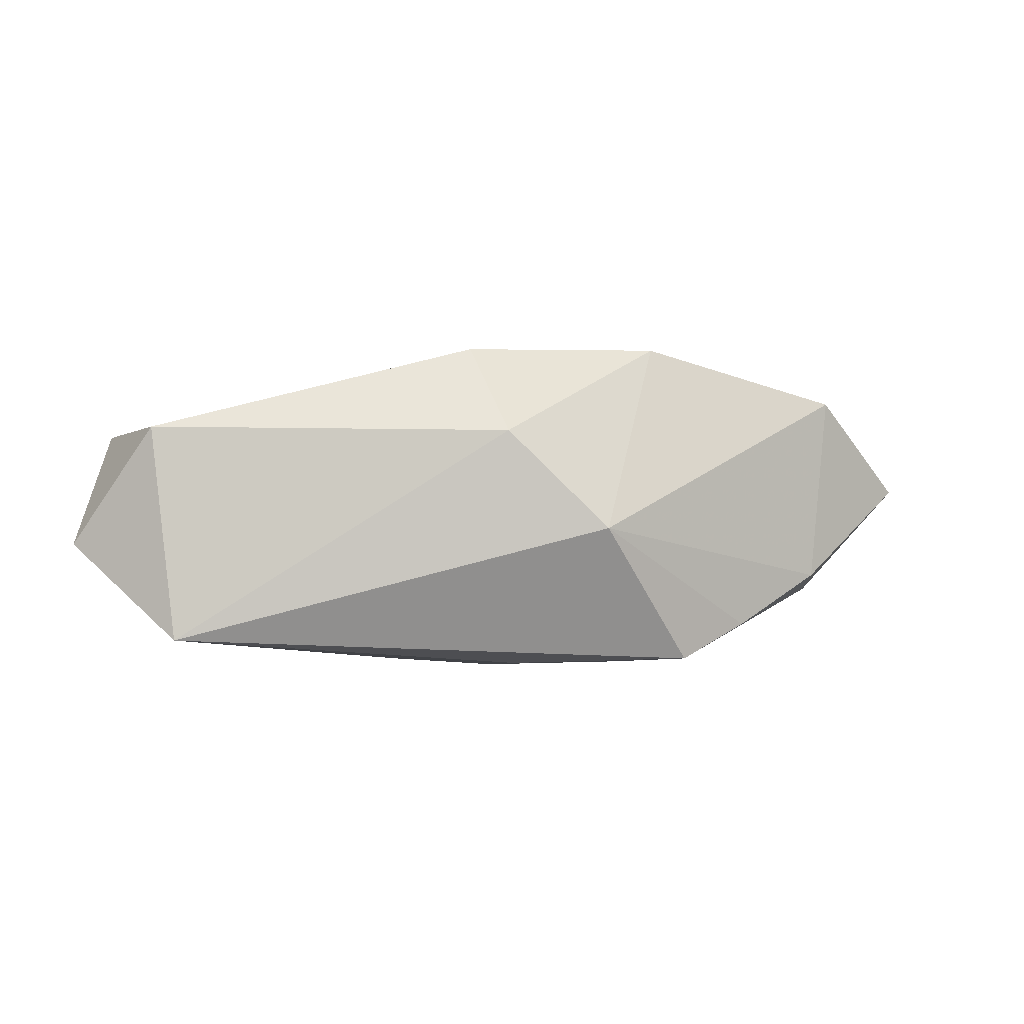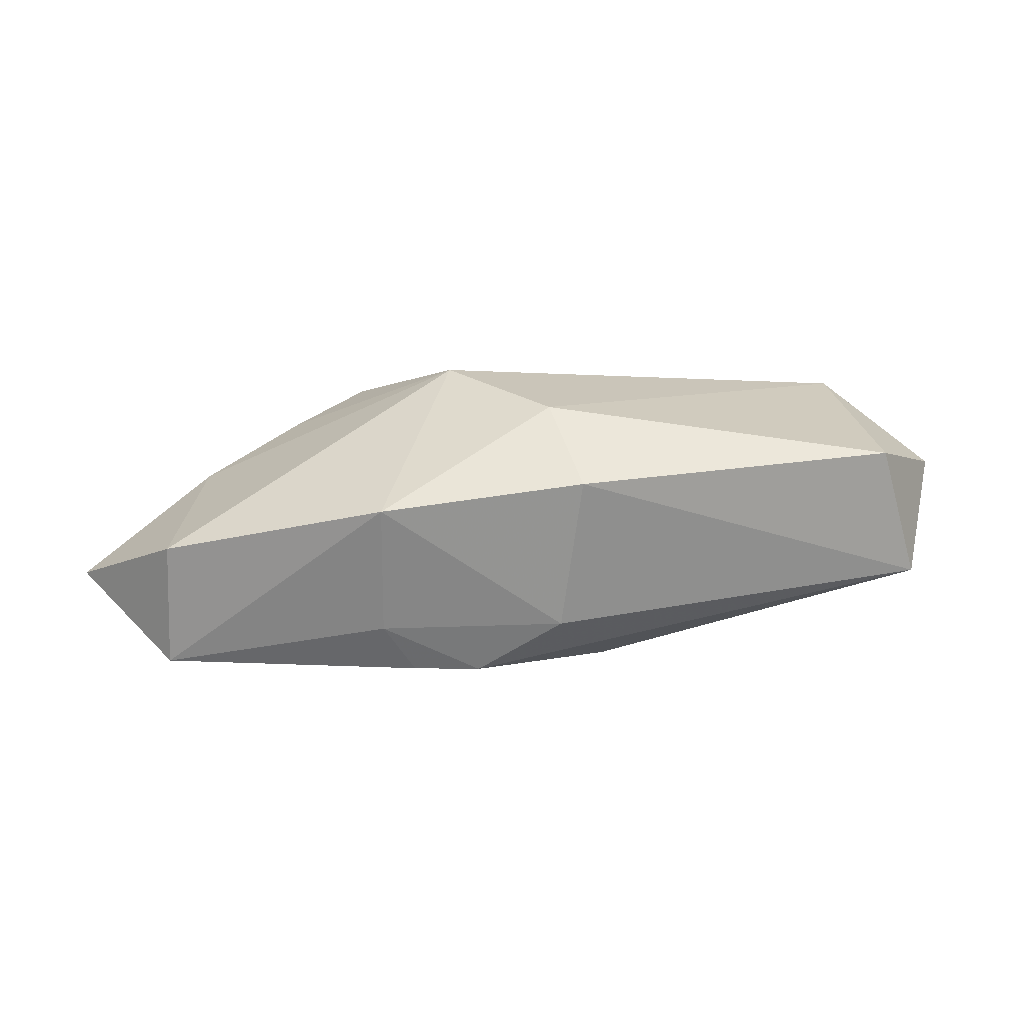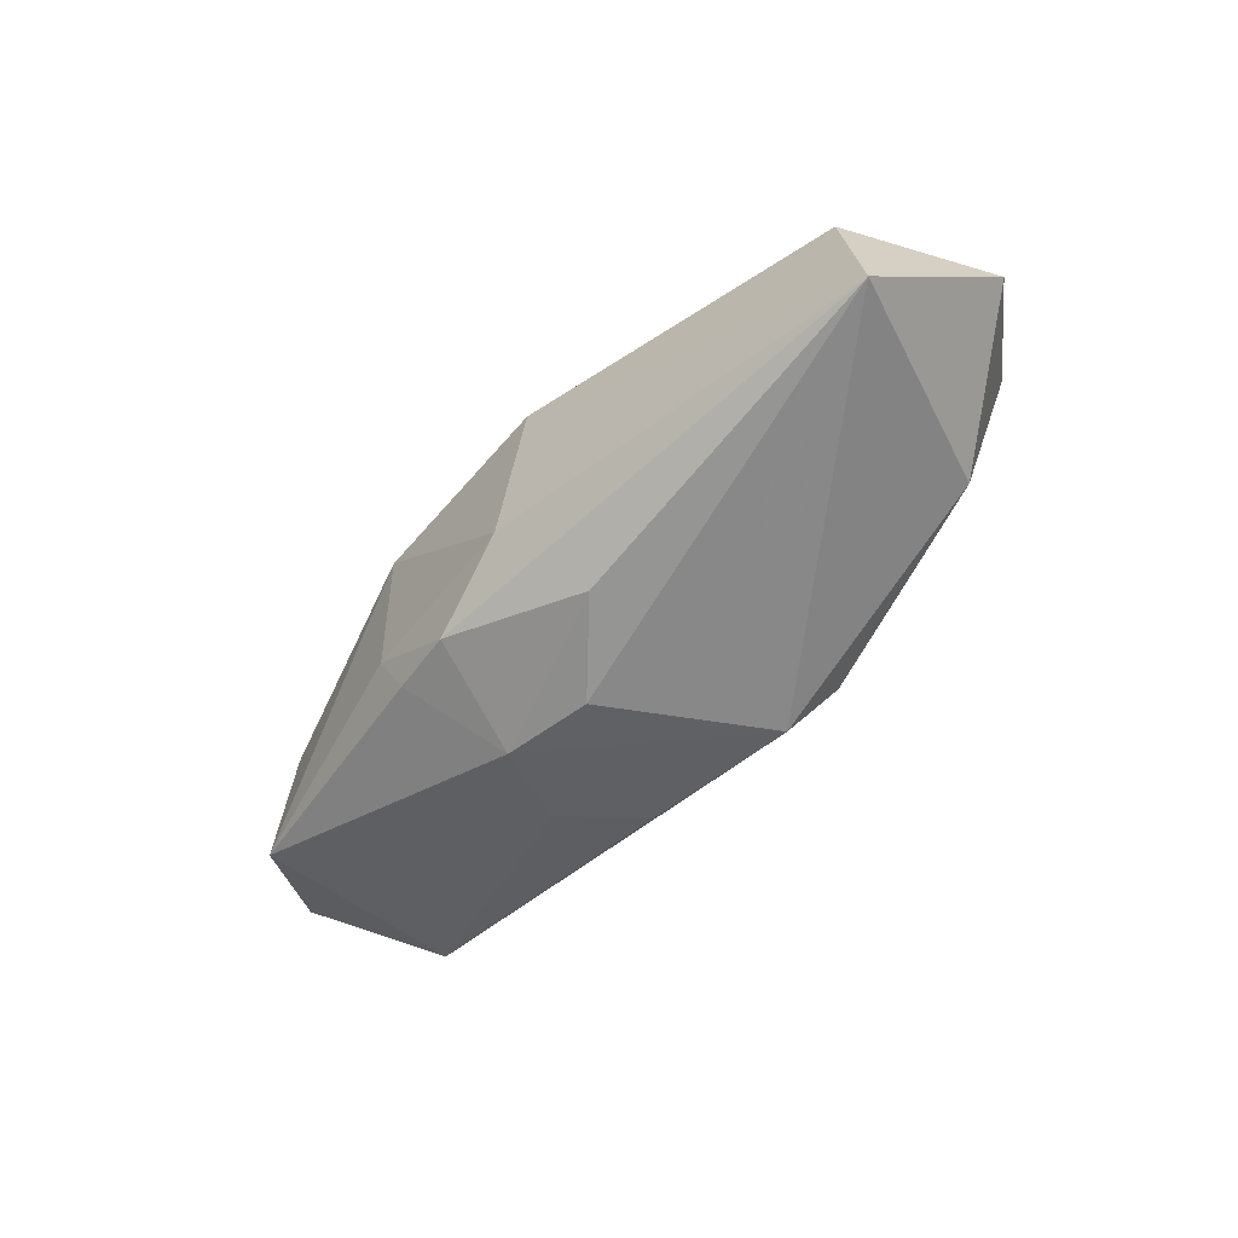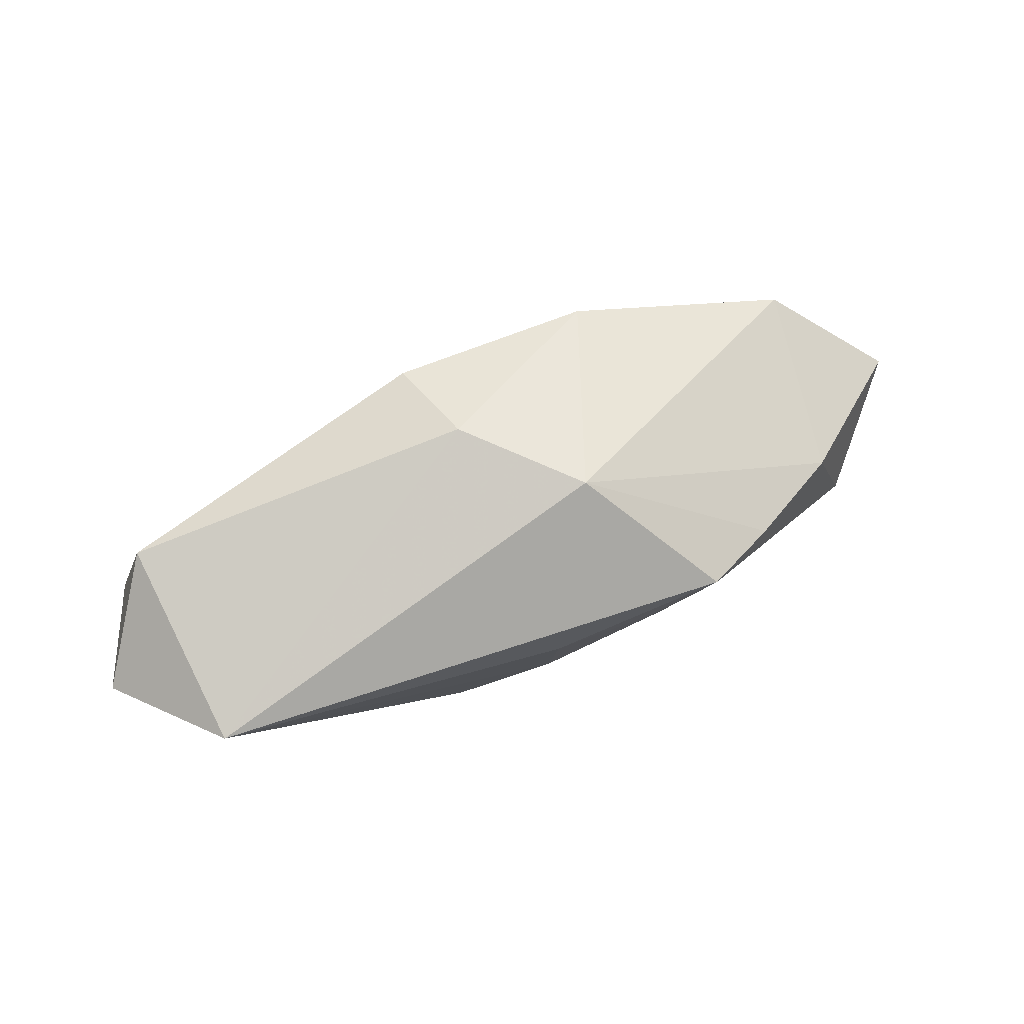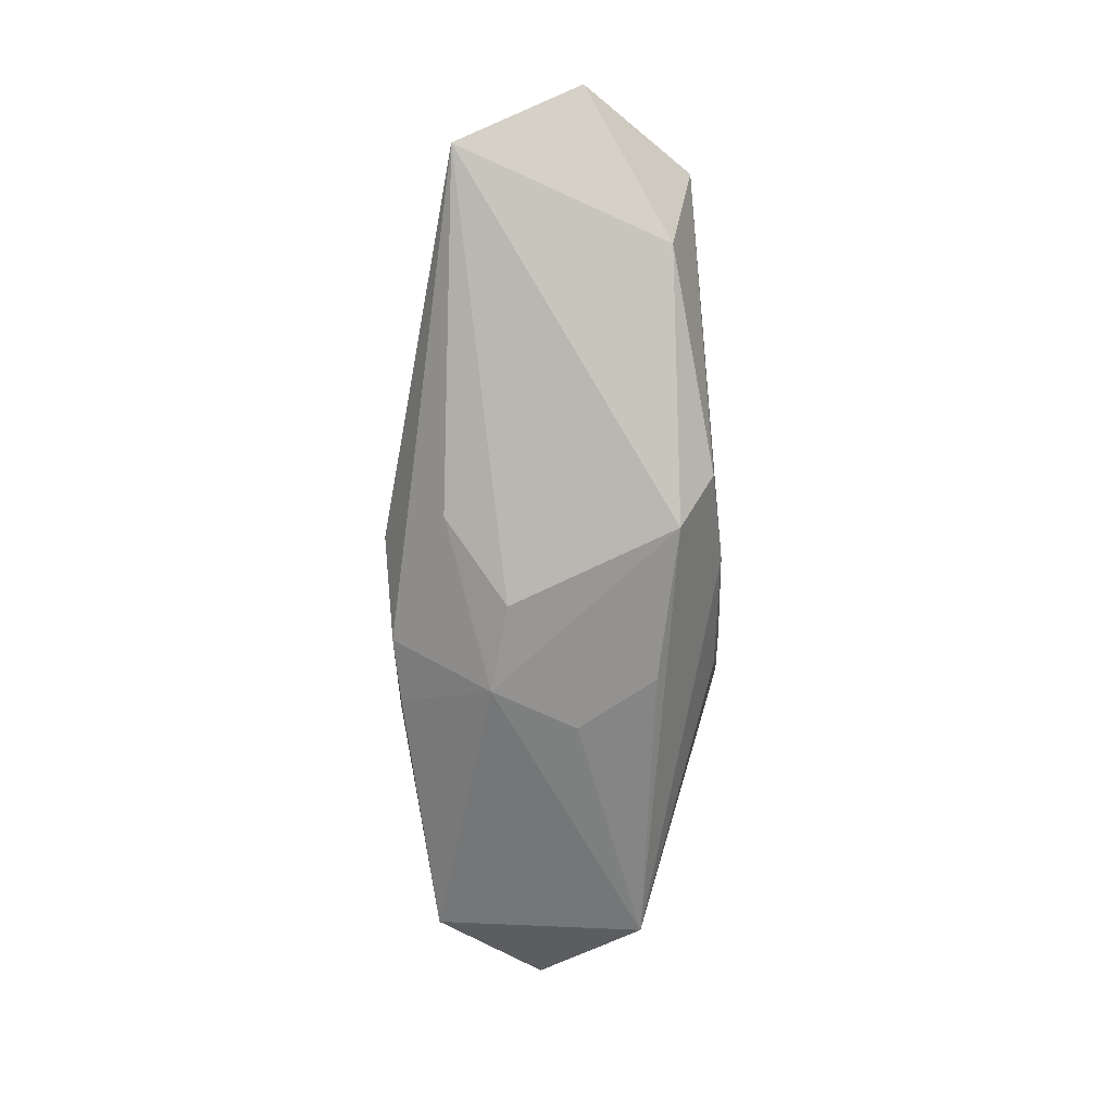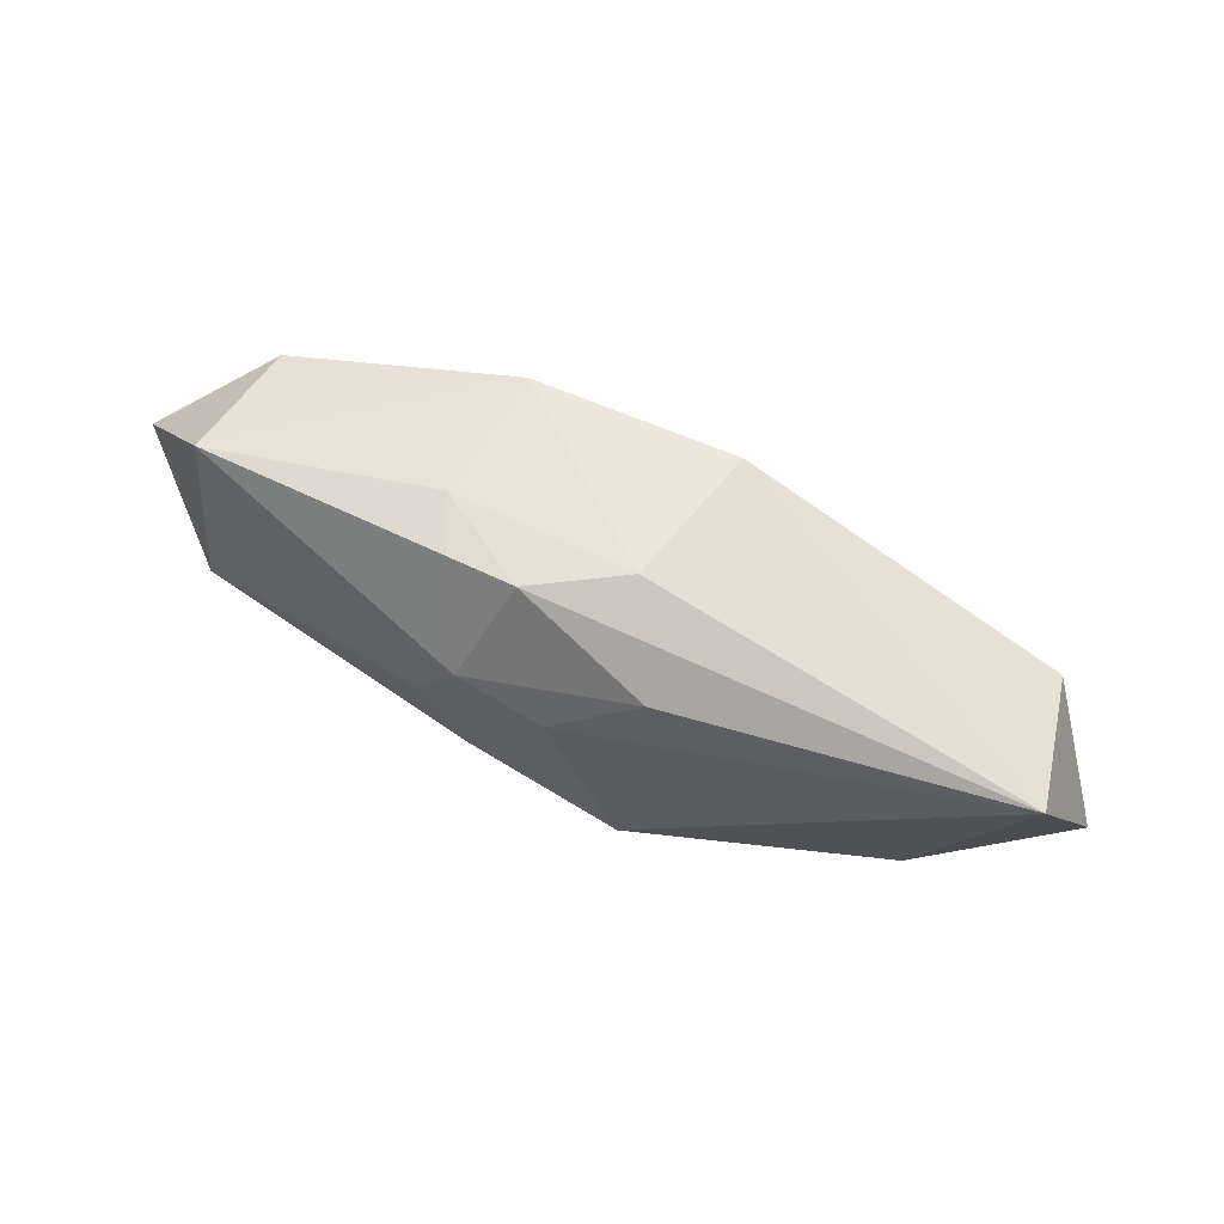
<metadata>
{"format":"obj","ext":"obj","renderer":"f3d","projection":"perspective","resolution":1024,"background":"white","views":[{"elev":-8.2,"azim":-12.4,"up":"+Y"},{"elev":28.0,"azim":179.2,"up":"+Z"},{"elev":-48.4,"azim":-126.0,"up":"+Z"},{"elev":74.4,"azim":-19.2,"up":"+Z"},{"elev":-67.2,"azim":-86.7,"up":"+Z"},{"elev":59.8,"azim":-151.6,"up":"+Y"}]}
</metadata>
<code>
v 0.01688 -0.008393 0.003587
v -0.0061 0.006627 -0.007797
v -0.0004989 -0.01113 -0.003709
v -0.02405 -0.01042 0.005942
v 0.02589 -0.004549 -0.007171
v 0.02446 0.008584 0.002154
v 0.009358 0.01108 0.00628
v 0.009486 0.01108 -0.002923
v 0.008515 -0.001067 -0.009637
v 0.008277 -0.01054 -0.001503
v -0.02599 0.003914 0.006929
v 0.005221 0.004354 -0.01021
v -0.007292 -0.01063 -0.006116
v 0.007543 -0.01115 0.001934
v 0.0317 0.002811 -0.002997
v -0.002126 0.003956 0.01067
v 0.01194 -0.01108 0.005208
v 0.02487 0.009479 -0.006439
v 0.02333 -0.004393 0.001202
v -0.002853 0.01108 -0.002622
v -0.02156 -0.008731 -0.002534
v 0.005455 -0.006393 -0.00921
v -0.004258 0.01015 0.007801
v -0.02858 0.004673 -0.00218
v 0.004902 -0.002593 0.01067
v 0.002905 0.0108 -0.006491
v 0.007401 0.0106 -0.006523
v -0.0309 -0.003669 0.002457
v -0.00511 -0.008265 -0.009309
v -0.0006529 0.002907 -0.01006
v 4.861e-05 -0.01138 0.002188
f 11 24 28
f 28 4 11
f 11 4 16
f 25 4 17
f 16 4 25
f 25 7 16
f 17 4 31
f 21 4 28
f 13 4 21
f 28 24 21
f 26 24 20
f 15 5 18
f 23 7 20
f 20 24 23
f 24 11 23
f 16 7 23
f 23 11 16
f 13 21 29
f 29 24 30
f 29 21 24
f 19 5 15
f 10 5 17
f 27 26 8
f 8 18 27
f 7 18 8
f 20 7 8
f 8 26 20
f 30 24 2
f 24 26 2
f 15 18 6
f 6 18 7
f 7 25 6
f 6 19 15
f 25 19 6
f 12 18 5
f 12 29 30
f 27 18 12
f 12 26 27
f 30 2 12
f 12 2 26
f 1 25 17
f 1 19 25
f 17 5 1
f 5 19 1
f 5 10 3
f 13 29 3
f 3 29 5
f 3 4 13
f 3 31 4
f 5 29 22
f 17 31 14
f 31 3 14
f 14 10 17
f 14 3 10
f 29 12 9
f 9 22 29
f 9 12 5
f 5 22 9

</code>
